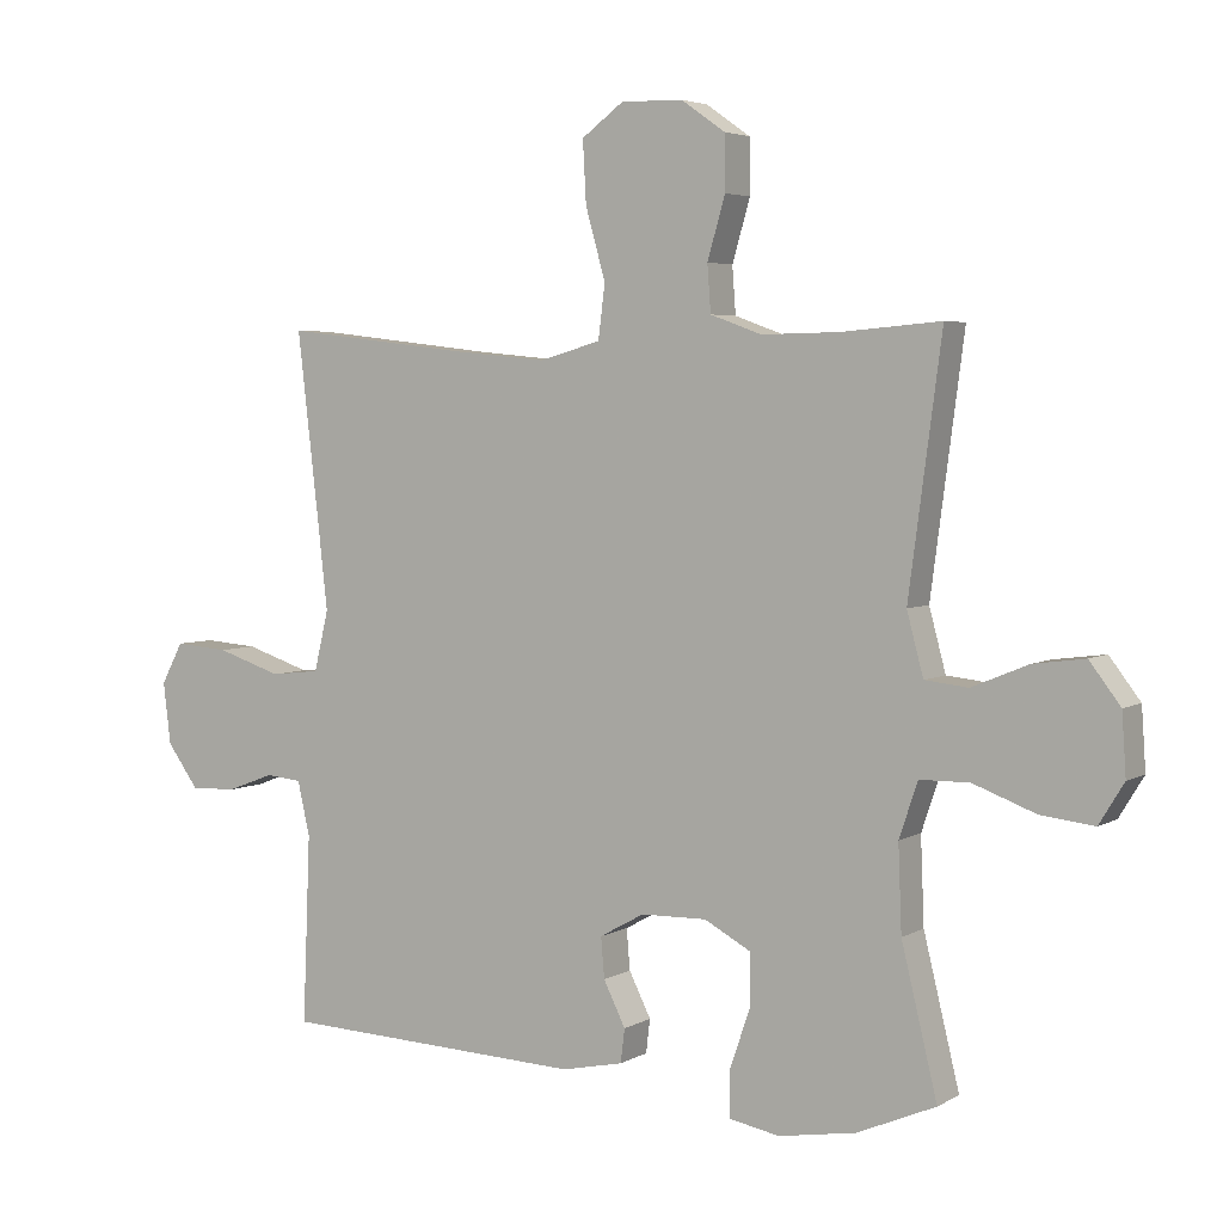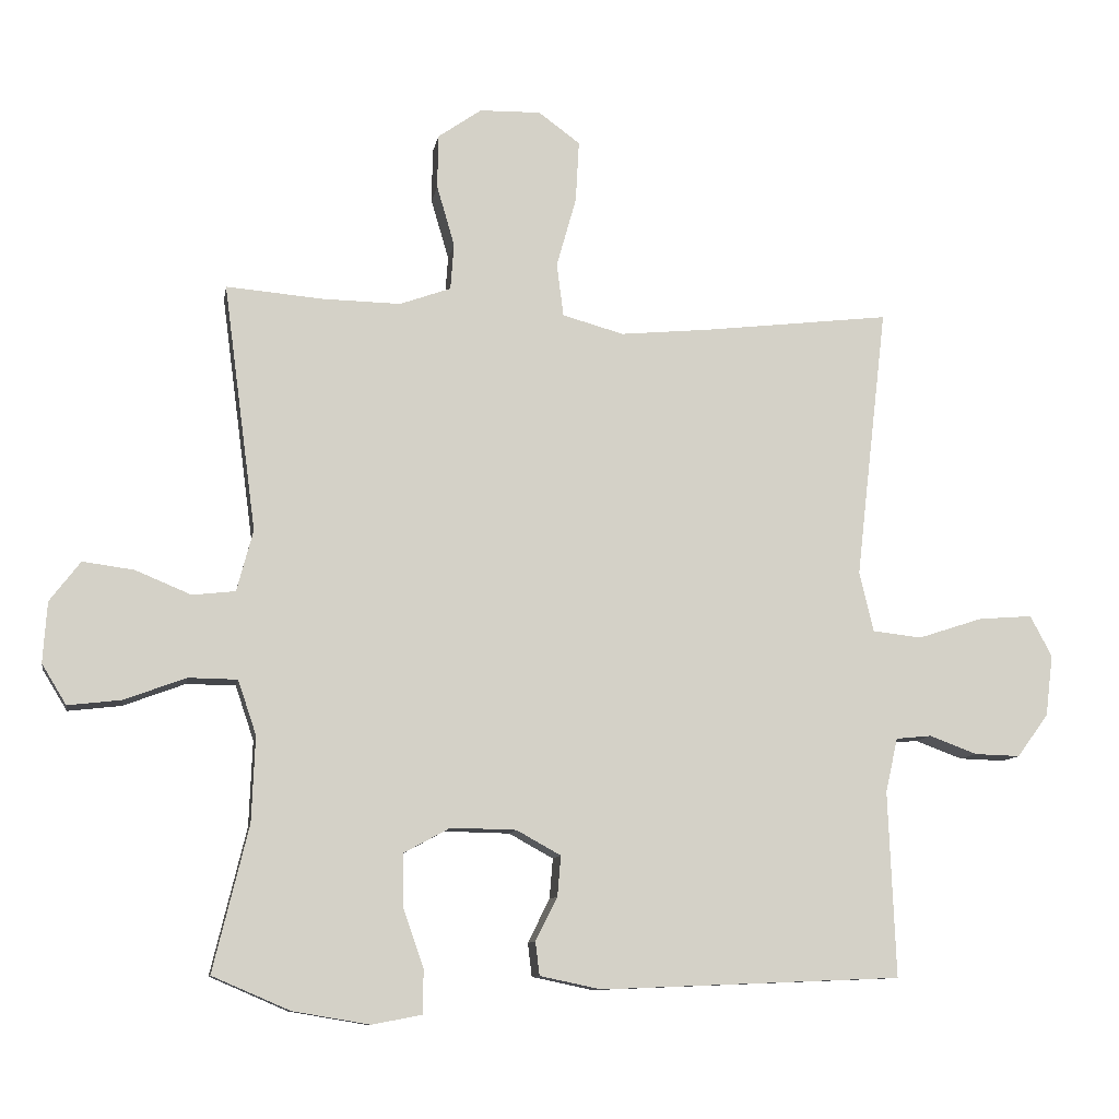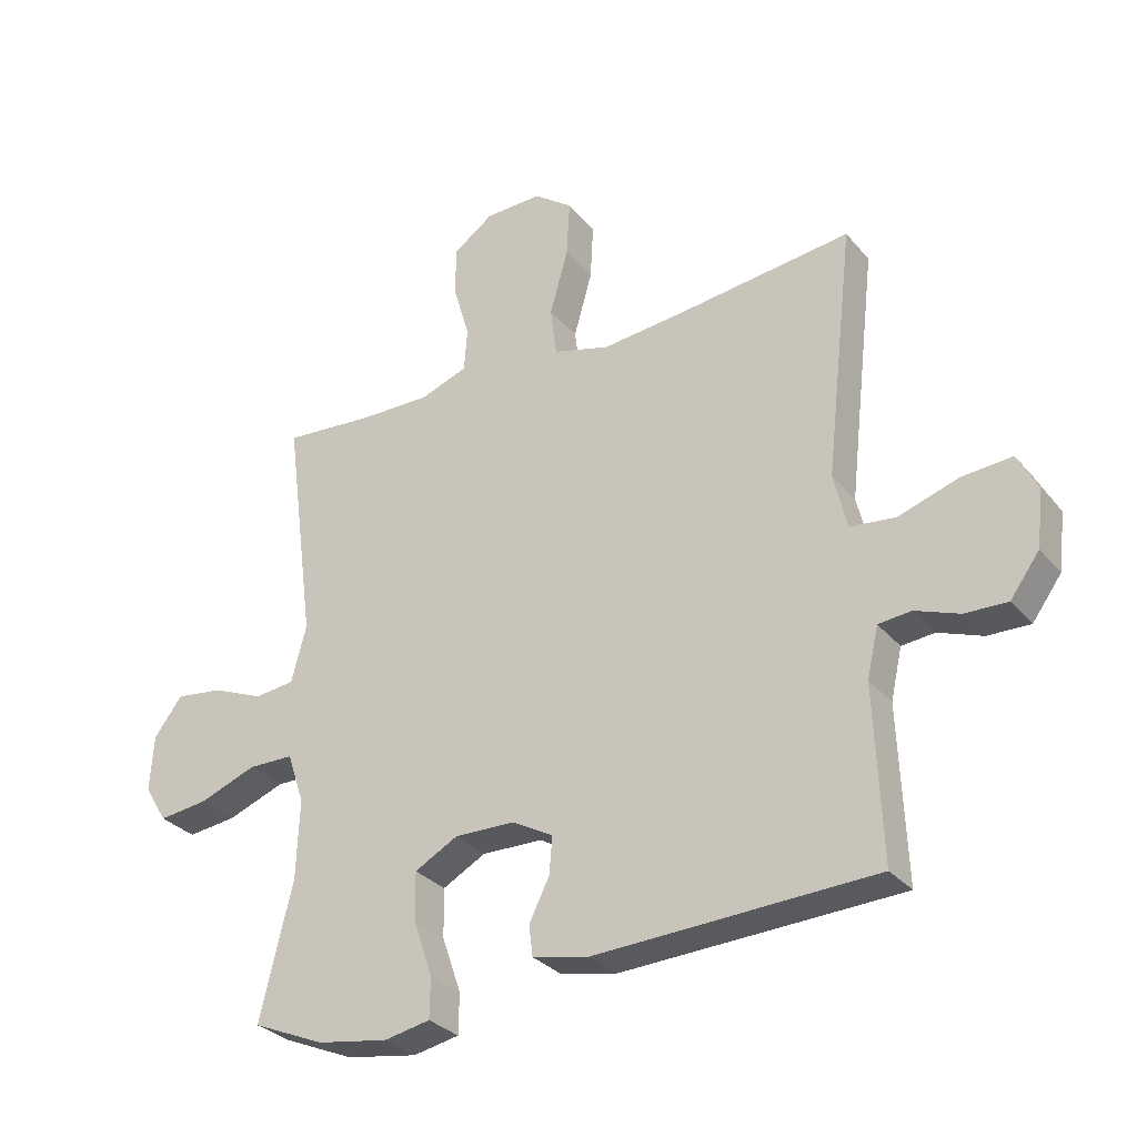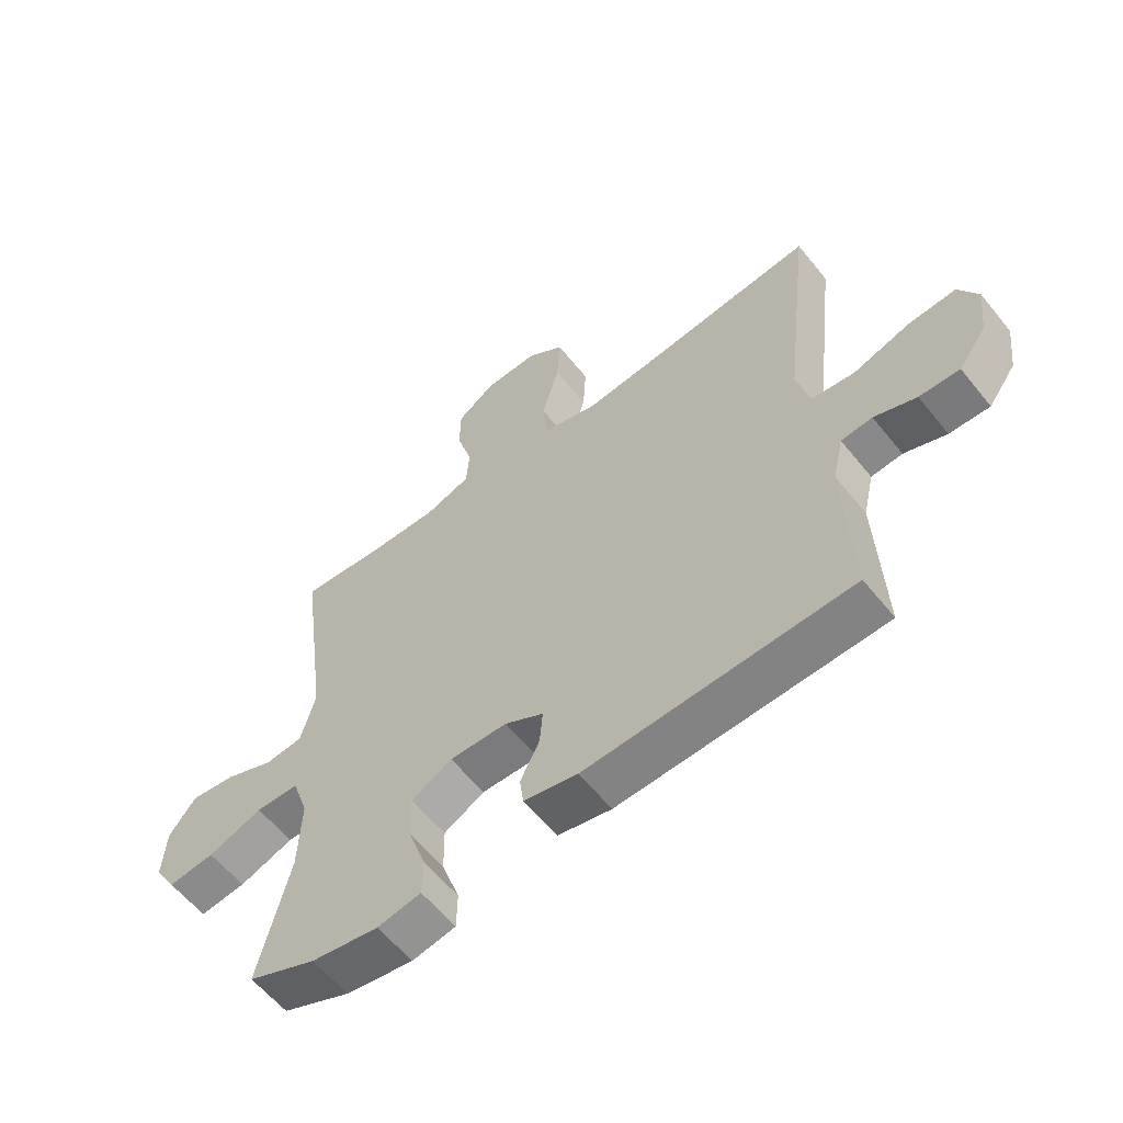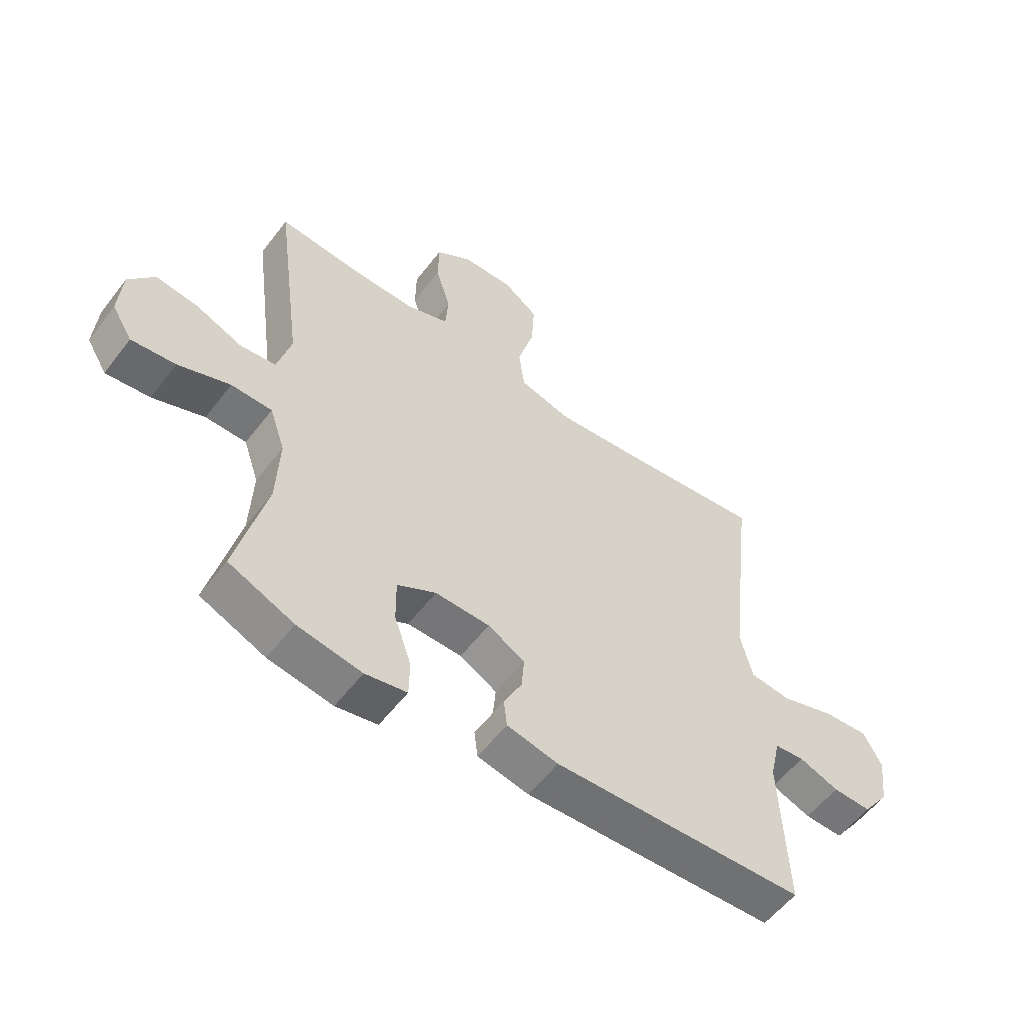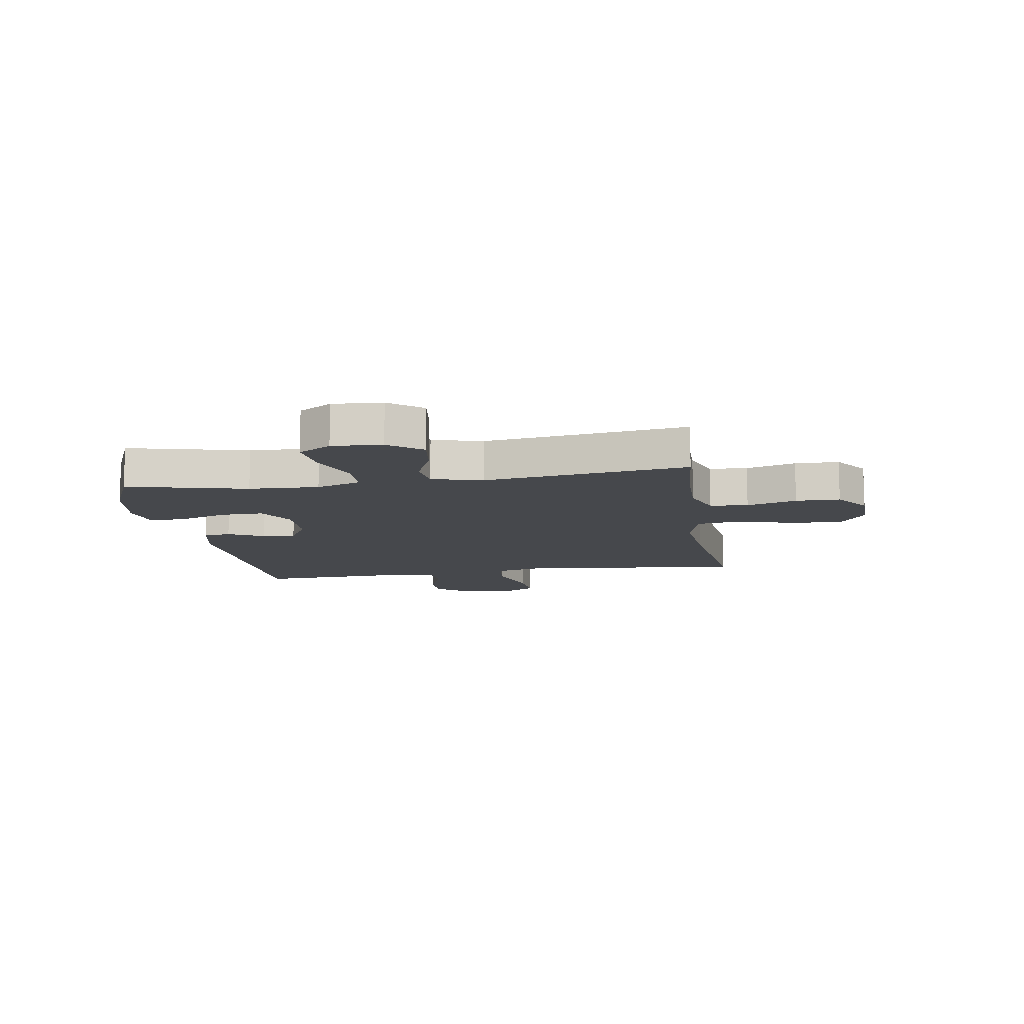
<metadata>
{"format":"obj","ext":"obj","renderer":"f3d","projection":"perspective","resolution":1024,"background":"white","views":[{"elev":4.2,"azim":-149.7,"up":"+Z"},{"elev":-10.1,"azim":-9.7,"up":"+Z"},{"elev":-30.5,"azim":32.4,"up":"+Z"},{"elev":-59.4,"azim":38.6,"up":"+Z"},{"elev":-56.3,"azim":-36.9,"up":"+Z"},{"elev":-11.4,"azim":-80.9,"up":"+Y"}]}
</metadata>
<code>
v 0.5 0.07 -0.5
v 0.058 0.07 -0.518
v -0.032 0.07 -0.499
v -0.038 0.07 -0.45
v -0.006 0.07 -0.386
v -0.001 0.07 -0.327
v -0.066 0.07 -0.291
v -0.162 0.07 -0.289
v -0.23 0.07 -0.326
v -0.229 0.07 -0.403
v -0.199 0.07 -0.49
v -0.2 0.07 -0.554
v -0.273 0.07 -0.568
v -0.386 0.07 -0.549
v -0.5 0.07 -0.5
v -0.448 0.07 -0.286
v -0.443 0.07 -0.161
v -0.47 0.07 -0.081
v -0.542 0.07 -0.08
v -0.633 0.07 -0.114
v -0.711 0.07 -0.123
v -0.747 0.07 -0.064
v -0.741 0.07 0.025
v -0.696 0.07 0.084
v -0.621 0.07 0.074
v -0.539 0.07 0.04
v -0.476 0.07 0.047
v -0.452 0.07 0.137
v -0.5 0.07 0.5
v -0.357 0.07 0.488
v -0.243 0.07 0.486
v -0.168 0.07 0.513
v -0.163 0.07 0.581
v -0.189 0.07 0.67
v -0.188 0.07 0.749
v -0.124 0.07 0.794
v -0.034 0.07 0.796
v 0.027 0.07 0.751
v 0.022 0.07 0.661
v -0.007 0.07 0.558
v 0.003 0.07 0.48
v 0.093 0.07 0.455
v 0.228 0.07 0.468
v 0.5 0.07 0.5
v 0.469 0.07 0.233
v 0.454 0.07 0.101
v 0.475 0.07 0.013
v 0.547 0.07 0.005
v 0.642 0.07 0.036
v 0.721 0.07 0.042
v 0.753 0.07 -0.018
v 0.742 0.07 -0.108
v 0.696 0.07 -0.171
v 0.629 0.07 -0.169
v 0.559 0.07 -0.143
v 0.507 0.07 -0.148
v 0.489 0.07 -0.227
v 0.5 0 -0.5
v 0.058 0 -0.518
v -0.032 0 -0.499
v -0.038 0 -0.45
v -0.006 0 -0.386
v -0.001 0 -0.327
v -0.066 0 -0.291
v -0.162 0 -0.289
v -0.23 0 -0.326
v -0.229 0 -0.403
v -0.199 0 -0.49
v -0.2 0 -0.554
v -0.273 0 -0.568
v -0.386 0 -0.549
v -0.5 0 -0.5
v -0.448 0 -0.286
v -0.443 0 -0.161
v -0.47 0 -0.081
v -0.542 0 -0.08
v -0.633 0 -0.114
v -0.711 0 -0.123
v -0.747 0 -0.064
v -0.741 0 0.025
v -0.696 0 0.084
v -0.621 0 0.074
v -0.539 0 0.04
v -0.476 0 0.047
v -0.452 0 0.137
v -0.5 0 0.5
v -0.357 0 0.488
v -0.243 0 0.486
v -0.168 0 0.513
v -0.163 0 0.581
v -0.189 0 0.67
v -0.188 0 0.749
v -0.124 0 0.794
v -0.034 0 0.796
v 0.027 0 0.751
v 0.022 0 0.661
v -0.007 0 0.558
v 0.003 0 0.48
v 0.093 0 0.455
v 0.228 0 0.468
v 0.5 0 0.5
v 0.469 0 0.233
v 0.454 0 0.101
v 0.475 0 0.013
v 0.547 0 0.005
v 0.642 0 0.036
v 0.721 0 0.042
v 0.753 0 -0.018
v 0.742 0 -0.108
v 0.696 0 -0.171
v 0.629 0 -0.169
v 0.559 0 -0.143
v 0.507 0 -0.148
v 0.489 0 -0.227
f 52 53 54 55
f 52 55 56
f 51 52 56
f 48 49 50 51
f 47 48 51 56
f 46 47 56 57
f 43 44 45
f 42 43 45 46
f 41 42 46 57
f 37 38 39 40
f 35 36 37 40
f 33 34 35 40
f 32 33 40 41
f 31 32 41 57
f 28 29 30
f 27 28 30 31
f 23 24 25 26
f 21 22 23 26
f 19 20 21 26
f 18 19 26 27
f 17 18 27 31
f 13 14 15 16
f 10 11 12 13
f 9 10 13 16
f 8 9 16 17
f 2 3 4 5
f 2 5 6
f 1 2 6
f 57 1 6 7
f 17 31 57
f 7 8 17 57
f 112 111 110 109
f 113 112 109
f 113 109 108
f 108 107 106 105
f 113 108 105 104
f 114 113 104 103
f 102 101 100
f 103 102 100 99
f 114 103 99 98
f 97 96 95 94
f 97 94 93 92
f 97 92 91 90
f 98 97 90 89
f 114 98 89 88
f 87 86 85
f 88 87 85 84
f 83 82 81 80
f 83 80 79 78
f 83 78 77 76
f 84 83 76 75
f 88 84 75 74
f 73 72 71 70
f 70 69 68 67
f 73 70 67 66
f 74 73 66 65
f 62 61 60 59
f 63 62 59
f 63 59 58
f 64 63 58 114
f 114 88 74
f 114 74 65 64
f 1 58 59 2
f 2 59 60 3
f 3 60 61 4
f 4 61 62 5
f 5 62 63 6
f 6 63 64 7
f 7 64 65 8
f 8 65 66 9
f 9 66 67 10
f 10 67 68 11
f 11 68 69 12
f 12 69 70 13
f 13 70 71 14
f 14 71 72 15
f 15 72 73 16
f 16 73 74 17
f 17 74 75 18
f 18 75 76 19
f 19 76 77 20
f 20 77 78 21
f 21 78 79 22
f 22 79 80 23
f 23 80 81 24
f 24 81 82 25
f 25 82 83 26
f 26 83 84 27
f 27 84 85 28
f 28 85 86 29
f 29 86 87 30
f 30 87 88 31
f 31 88 89 32
f 32 89 90 33
f 33 90 91 34
f 34 91 92 35
f 35 92 93 36
f 36 93 94 37
f 37 94 95 38
f 38 95 96 39
f 39 96 97 40
f 40 97 98 41
f 41 98 99 42
f 42 99 100 43
f 43 100 101 44
f 44 101 102 45
f 45 102 103 46
f 46 103 104 47
f 47 104 105 48
f 48 105 106 49
f 49 106 107 50
f 50 107 108 51
f 51 108 109 52
f 52 109 110 53
f 53 110 111 54
f 54 111 112 55
f 55 112 113 56
f 56 113 114 57
f 57 114 58 1

</code>
